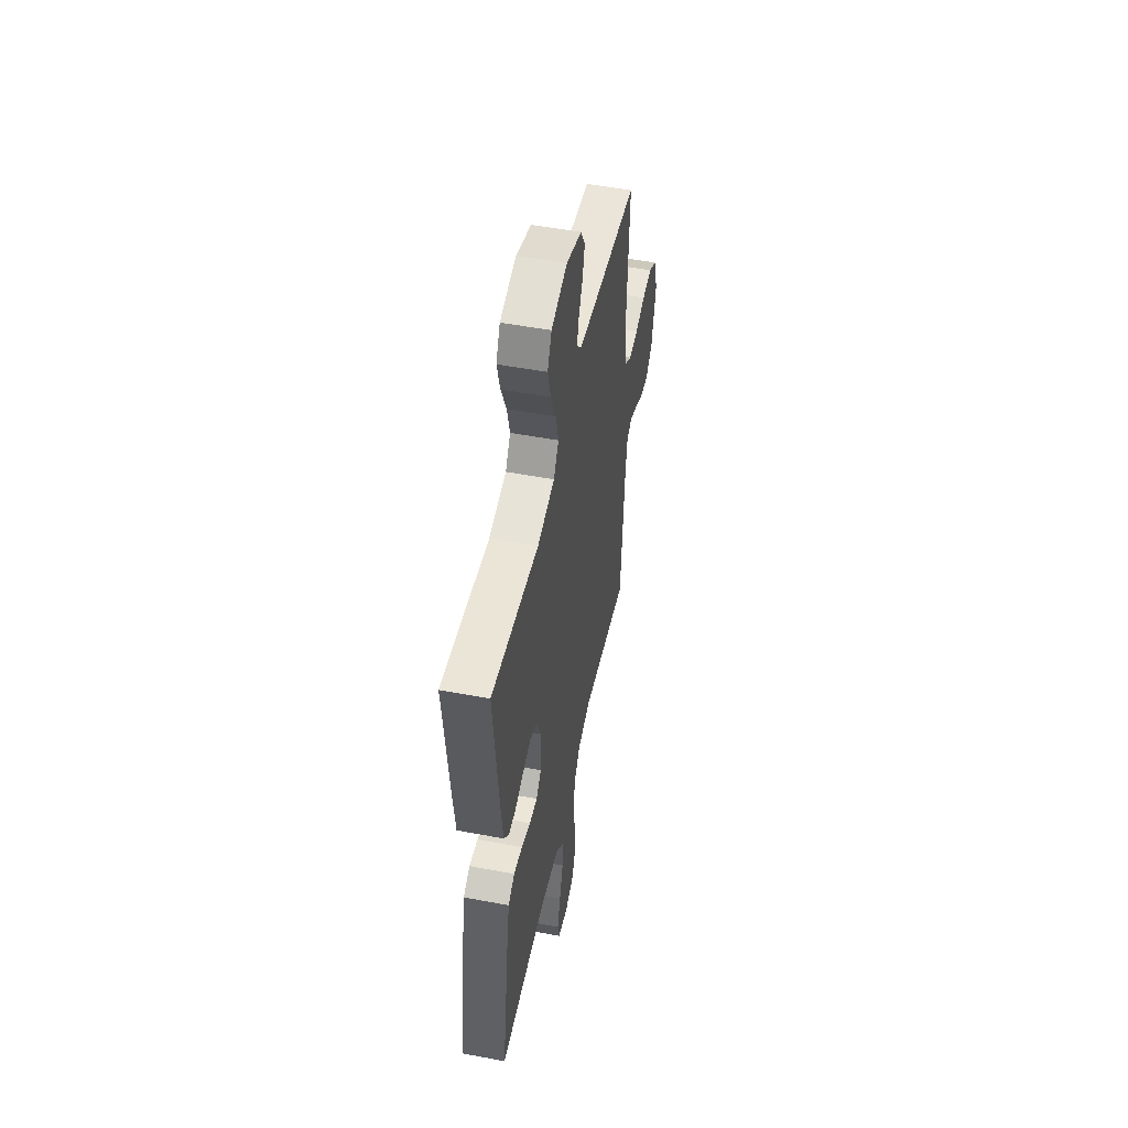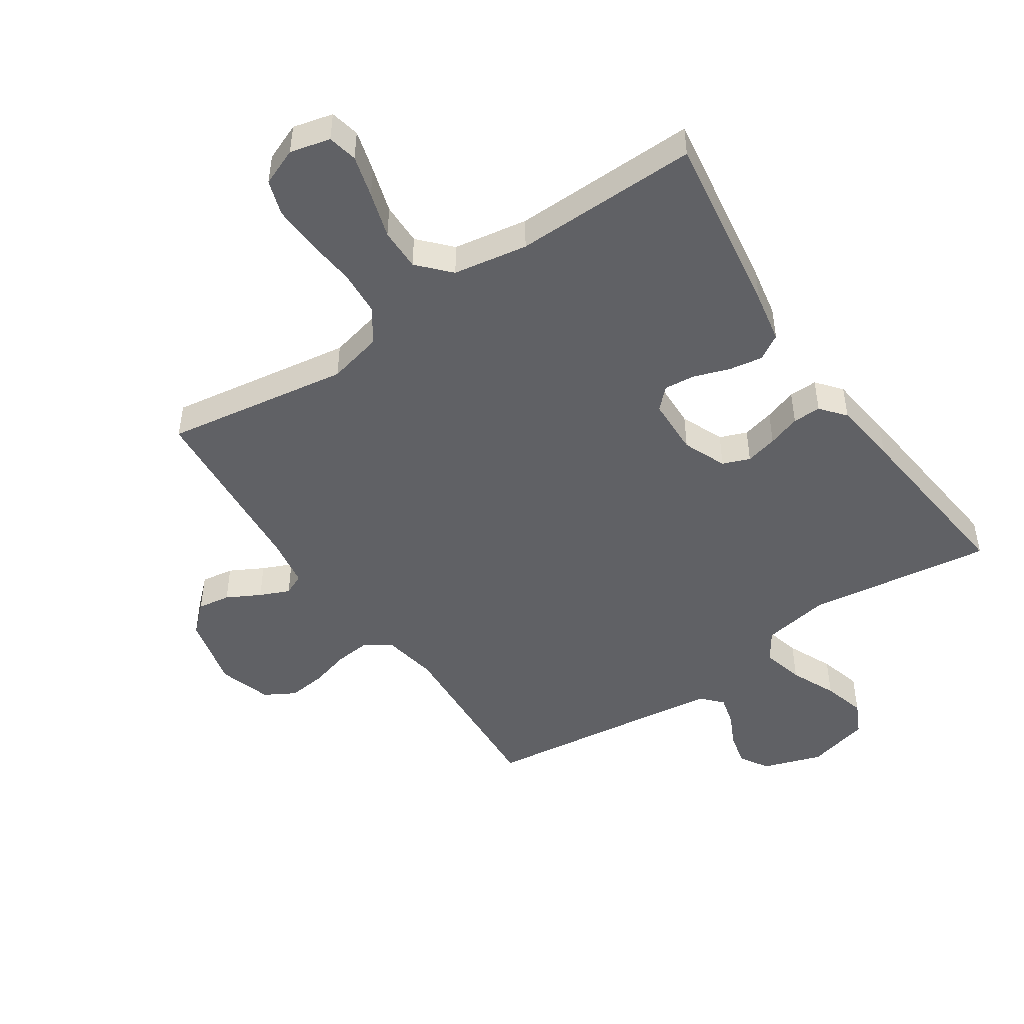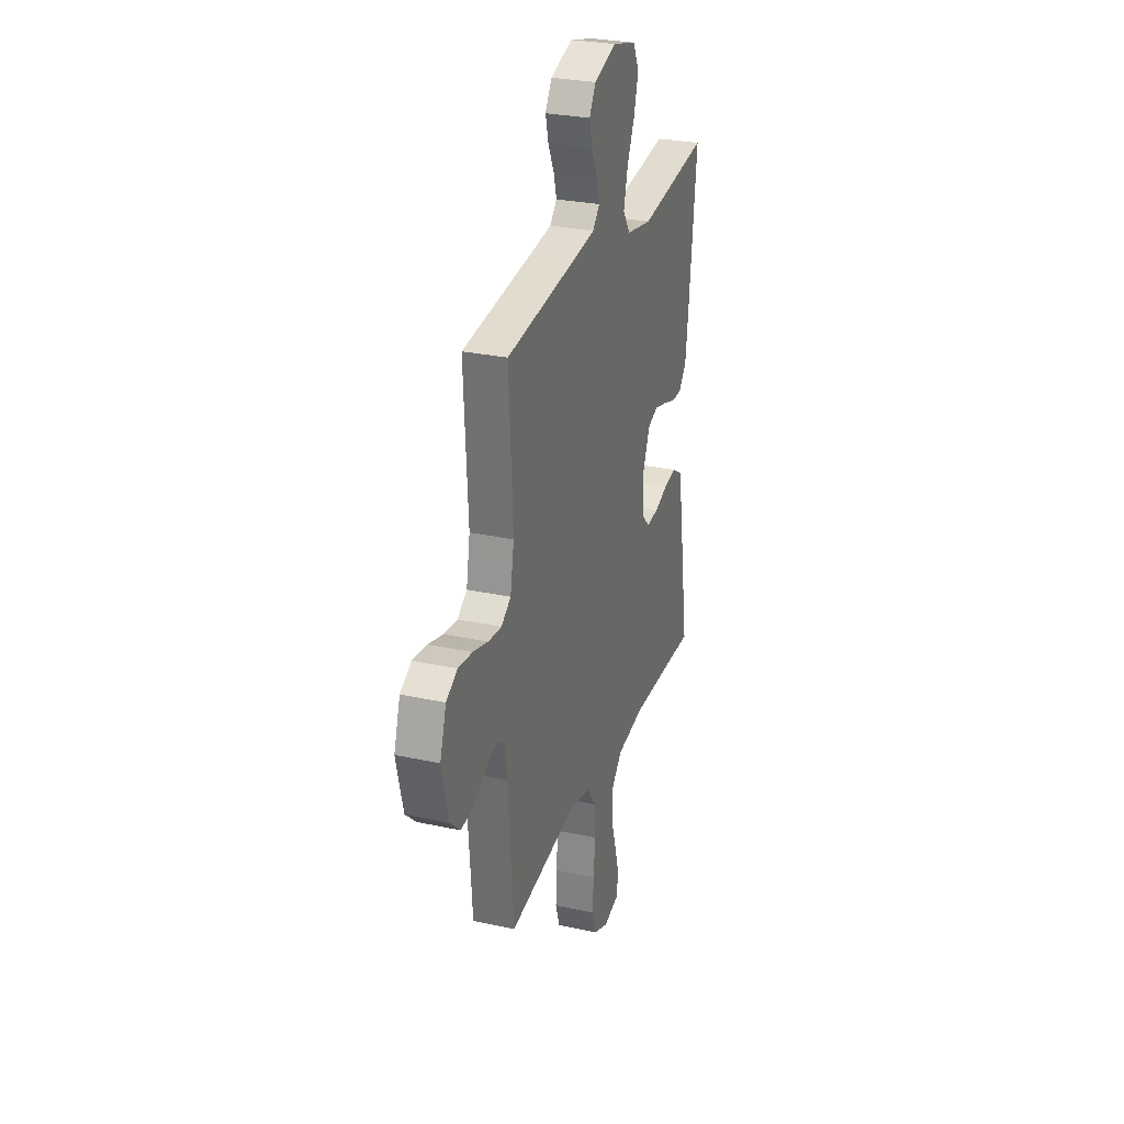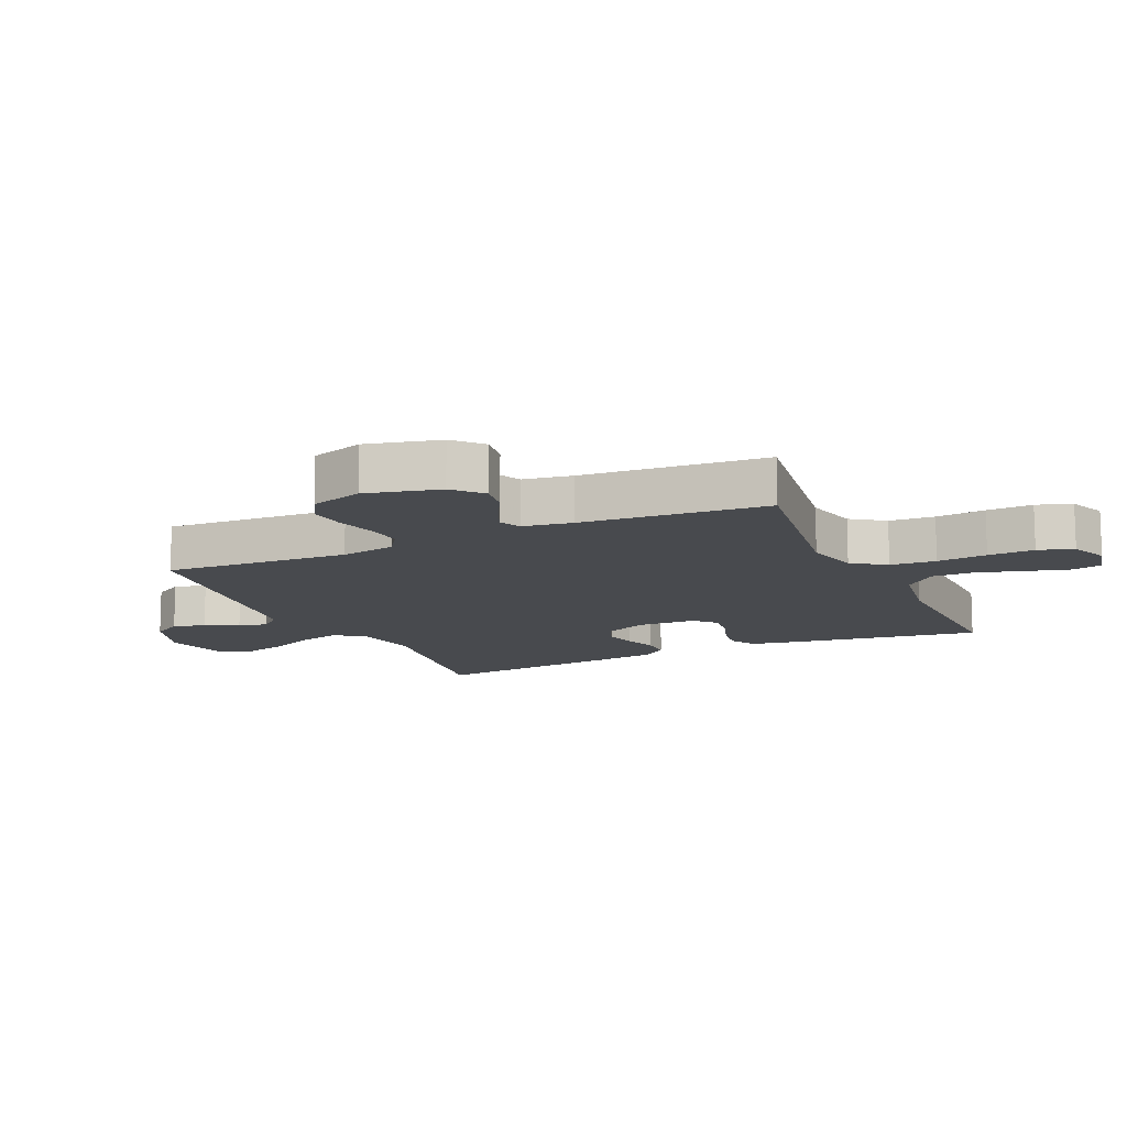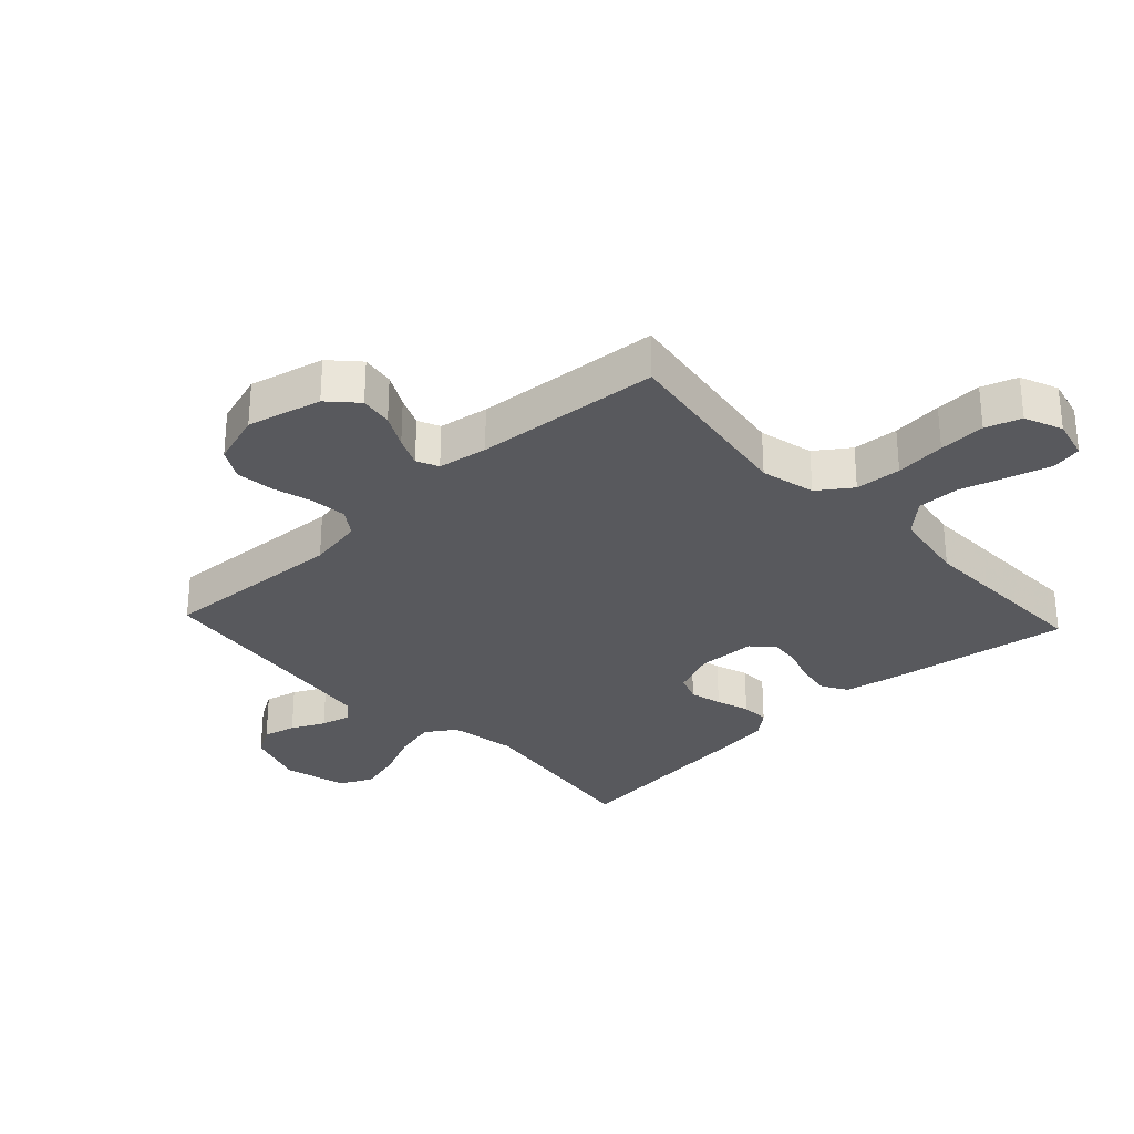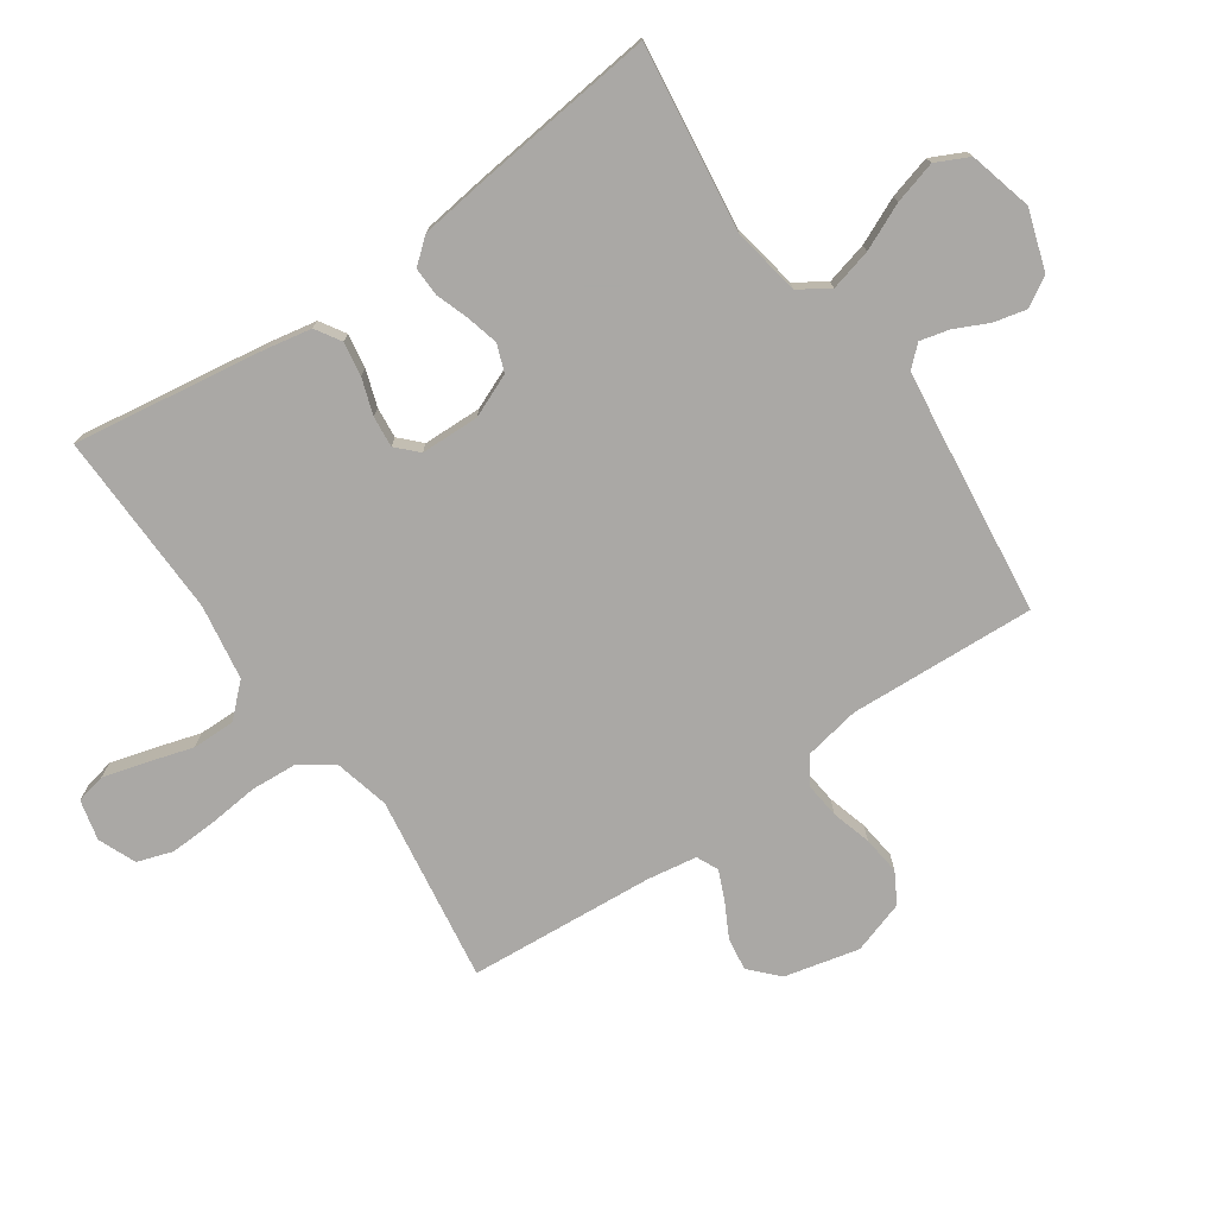
<metadata>
{"format":"obj","ext":"obj","renderer":"f3d","projection":"perspective","resolution":1024,"background":"white","views":[{"elev":50.9,"azim":-78.4,"up":"+Z"},{"elev":-47.9,"azim":-146.0,"up":"+Y"},{"elev":28.1,"azim":108.4,"up":"+Z"},{"elev":-12.8,"azim":114.5,"up":"+Y"},{"elev":-29.9,"azim":133.1,"up":"+Y"},{"elev":-75.1,"azim":-55.1,"up":"+Y"}]}
</metadata>
<code>
v -0.5 0.07 0.5
v -0.2 0.07 0.459
v -0.091 0.07 0.478
v -0.059 0.07 0.526
v -0.076 0.07 0.594
v -0.109 0.07 0.668
v -0.128 0.07 0.737
v -0.102 0.07 0.79
v 0 0.07 0.816
v 0.096 0.07 0.784
v 0.124 0.07 0.737
v 0.111 0.07 0.684
v 0.085 0.07 0.63
v 0.073 0.07 0.583
v 0.103 0.07 0.55
v 0.2 0.07 0.537
v 0.5 0.07 0.5
v 0.483 0.07 0.2
v 0.499 0.07 0.111
v 0.541 0.07 0.082
v 0.599 0.07 0.088
v 0.663 0.07 0.106
v 0.725 0.07 0.113
v 0.774 0.07 0.085
v 0.801 0.07 0
v 0.772 0.07 -0.12
v 0.727 0.07 -0.162
v 0.674 0.07 -0.154
v 0.62 0.07 -0.125
v 0.572 0.07 -0.104
v 0.537 0.07 -0.12
v 0.524 0.07 -0.2
v 0.5 0.07 -0.5
v 0.2 0.07 -0.454
v 0.112 0.07 -0.475
v 0.074 0.07 -0.529
v 0.069 0.07 -0.603
v 0.077 0.07 -0.684
v 0.08 0.07 -0.759
v 0.061 0.07 -0.816
v 0 0.07 -0.841
v -0.065 0.07 -0.825
v -0.075 0.07 -0.777
v -0.056 0.07 -0.709
v -0.033 0.07 -0.634
v -0.032 0.07 -0.565
v -0.079 0.07 -0.514
v -0.2 0.07 -0.494
v -0.5 0.07 -0.5
v -0.454 0.07 -0.2
v -0.438 0.07 -0.117
v -0.397 0.07 -0.092
v -0.342 0.07 -0.101
v -0.284 0.07 -0.121
v -0.234 0.07 -0.126
v -0.201 0.07 -0.094
v -0.198 0.07 0
v -0.227 0.07 0.07
v -0.271 0.07 0.087
v -0.323 0.07 0.074
v -0.376 0.07 0.056
v -0.422 0.07 0.055
v -0.455 0.07 0.095
v -0.468 0.07 0.2
v -0.5 0 0.5
v -0.2 0 0.459
v -0.091 0 0.478
v -0.059 0 0.526
v -0.076 0 0.594
v -0.109 0 0.668
v -0.128 0 0.737
v -0.102 0 0.79
v 0 0 0.816
v 0.096 0 0.784
v 0.124 0 0.737
v 0.111 0 0.684
v 0.085 0 0.63
v 0.073 0 0.583
v 0.103 0 0.55
v 0.2 0 0.537
v 0.5 0 0.5
v 0.483 0 0.2
v 0.499 0 0.111
v 0.541 0 0.082
v 0.599 0 0.088
v 0.663 0 0.106
v 0.725 0 0.113
v 0.774 0 0.085
v 0.801 0 0
v 0.772 0 -0.12
v 0.727 0 -0.162
v 0.674 0 -0.154
v 0.62 0 -0.125
v 0.572 0 -0.104
v 0.537 0 -0.12
v 0.524 0 -0.2
v 0.5 0 -0.5
v 0.2 0 -0.454
v 0.112 0 -0.475
v 0.074 0 -0.529
v 0.069 0 -0.603
v 0.077 0 -0.684
v 0.08 0 -0.759
v 0.061 0 -0.816
v 0 0 -0.841
v -0.065 0 -0.825
v -0.075 0 -0.777
v -0.056 0 -0.709
v -0.033 0 -0.634
v -0.032 0 -0.565
v -0.079 0 -0.514
v -0.2 0 -0.494
v -0.5 0 -0.5
v -0.454 0 -0.2
v -0.438 0 -0.117
v -0.397 0 -0.092
v -0.342 0 -0.101
v -0.284 0 -0.121
v -0.234 0 -0.126
v -0.201 0 -0.094
v -0.198 0 0
v -0.227 0 0.07
v -0.271 0 0.087
v -0.323 0 0.074
v -0.376 0 0.056
v -0.422 0 0.055
v -0.455 0 0.095
v -0.468 0 0.2
f 63 64 1 2
f 60 61 62 63
f 59 60 63 2
f 58 59 2 3
f 57 58 3 4
f 56 57 4
f 51 52 53 54
f 51 54 55
f 48 49 50 51
f 47 48 51 55
f 46 47 55 56
f 42 43 44 45
f 40 41 42 45
f 40 45 46
f 37 38 39 40
f 37 40 46 56
f 32 33 34
f 31 32 34 35
f 26 27 28 29
f 26 29 30
f 25 26 30
f 24 25 30
f 21 22 23 24
f 20 21 24 30
f 19 20 30 31
f 16 17 18
f 15 16 18 19
f 14 15 19 31
f 10 11 12 13
f 10 13 14
f 9 10 14
f 8 9 14
f 5 6 7 8
f 4 5 8 14
f 36 37 56 4
f 4 14 31 35
f 4 35 36
f 66 65 128 127
f 127 126 125 124
f 66 127 124 123
f 67 66 123 122
f 68 67 122 121
f 68 121 120
f 118 117 116 115
f 119 118 115
f 115 114 113 112
f 119 115 112 111
f 120 119 111 110
f 109 108 107 106
f 109 106 105 104
f 110 109 104
f 104 103 102 101
f 120 110 104 101
f 98 97 96
f 99 98 96 95
f 93 92 91 90
f 94 93 90
f 94 90 89
f 94 89 88
f 88 87 86 85
f 94 88 85 84
f 95 94 84 83
f 82 81 80
f 83 82 80 79
f 95 83 79 78
f 77 76 75 74
f 78 77 74
f 78 74 73
f 78 73 72
f 72 71 70 69
f 78 72 69 68
f 68 120 101 100
f 99 95 78 68
f 100 99 68
f 1 65 66 2
f 2 66 67 3
f 3 67 68 4
f 4 68 69 5
f 5 69 70 6
f 6 70 71 7
f 7 71 72 8
f 8 72 73 9
f 9 73 74 10
f 10 74 75 11
f 11 75 76 12
f 12 76 77 13
f 13 77 78 14
f 14 78 79 15
f 15 79 80 16
f 16 80 81 17
f 17 81 82 18
f 18 82 83 19
f 19 83 84 20
f 20 84 85 21
f 21 85 86 22
f 22 86 87 23
f 23 87 88 24
f 24 88 89 25
f 25 89 90 26
f 26 90 91 27
f 27 91 92 28
f 28 92 93 29
f 29 93 94 30
f 30 94 95 31
f 31 95 96 32
f 32 96 97 33
f 33 97 98 34
f 34 98 99 35
f 35 99 100 36
f 36 100 101 37
f 37 101 102 38
f 38 102 103 39
f 39 103 104 40
f 40 104 105 41
f 41 105 106 42
f 42 106 107 43
f 43 107 108 44
f 44 108 109 45
f 45 109 110 46
f 46 110 111 47
f 47 111 112 48
f 48 112 113 49
f 49 113 114 50
f 50 114 115 51
f 51 115 116 52
f 52 116 117 53
f 53 117 118 54
f 54 118 119 55
f 55 119 120 56
f 56 120 121 57
f 57 121 122 58
f 58 122 123 59
f 59 123 124 60
f 60 124 125 61
f 61 125 126 62
f 62 126 127 63
f 63 127 128 64
f 64 128 65 1

</code>
